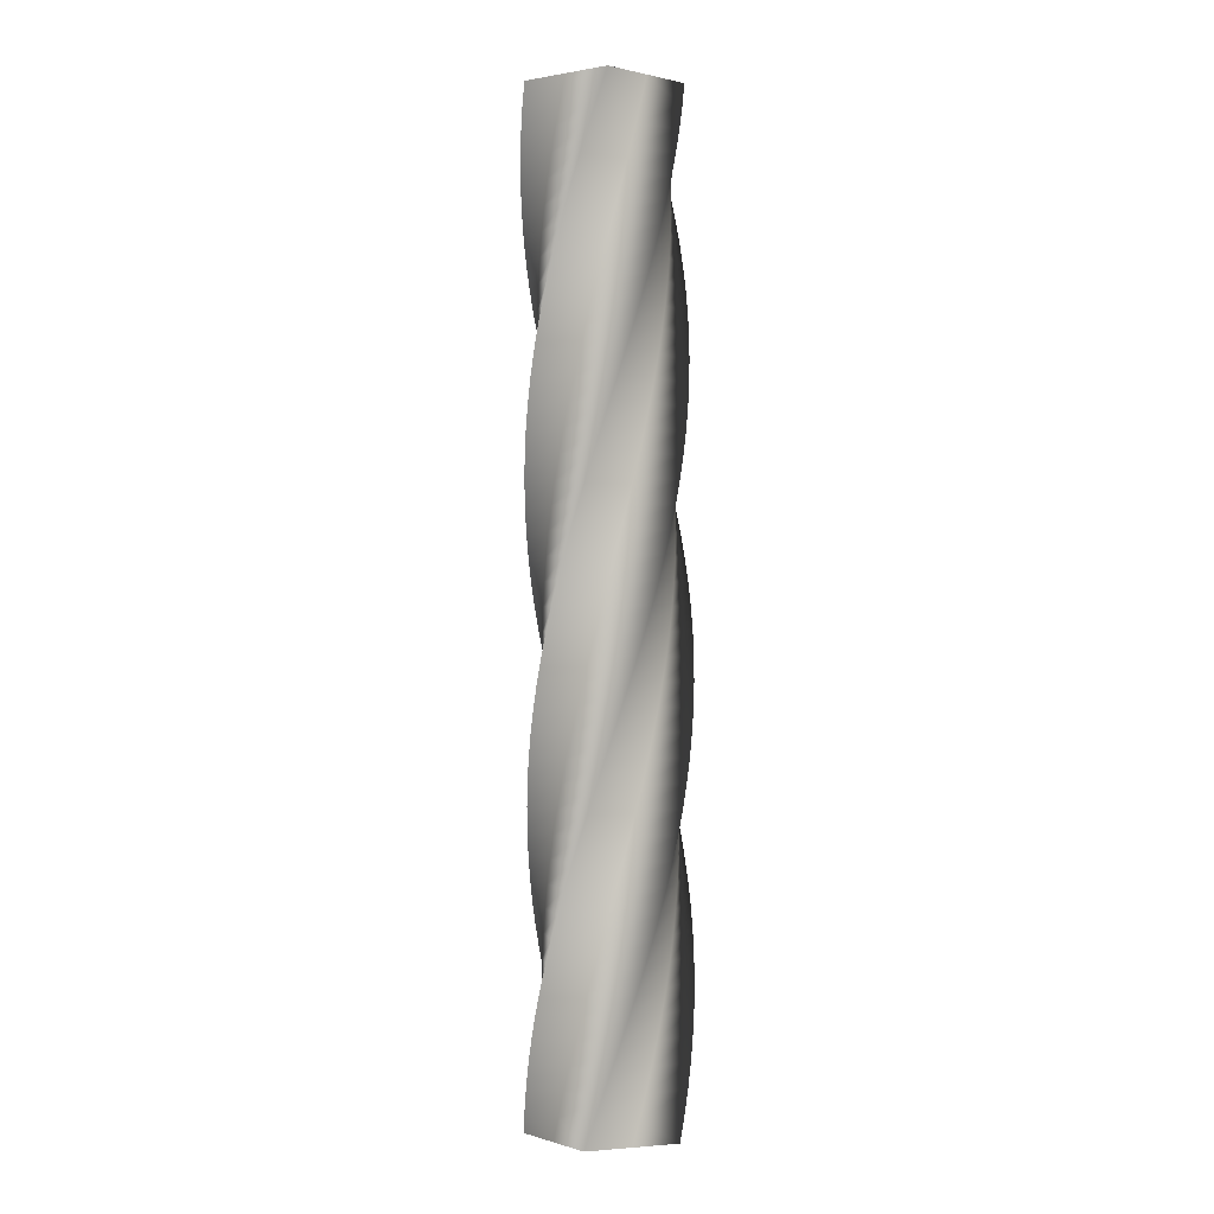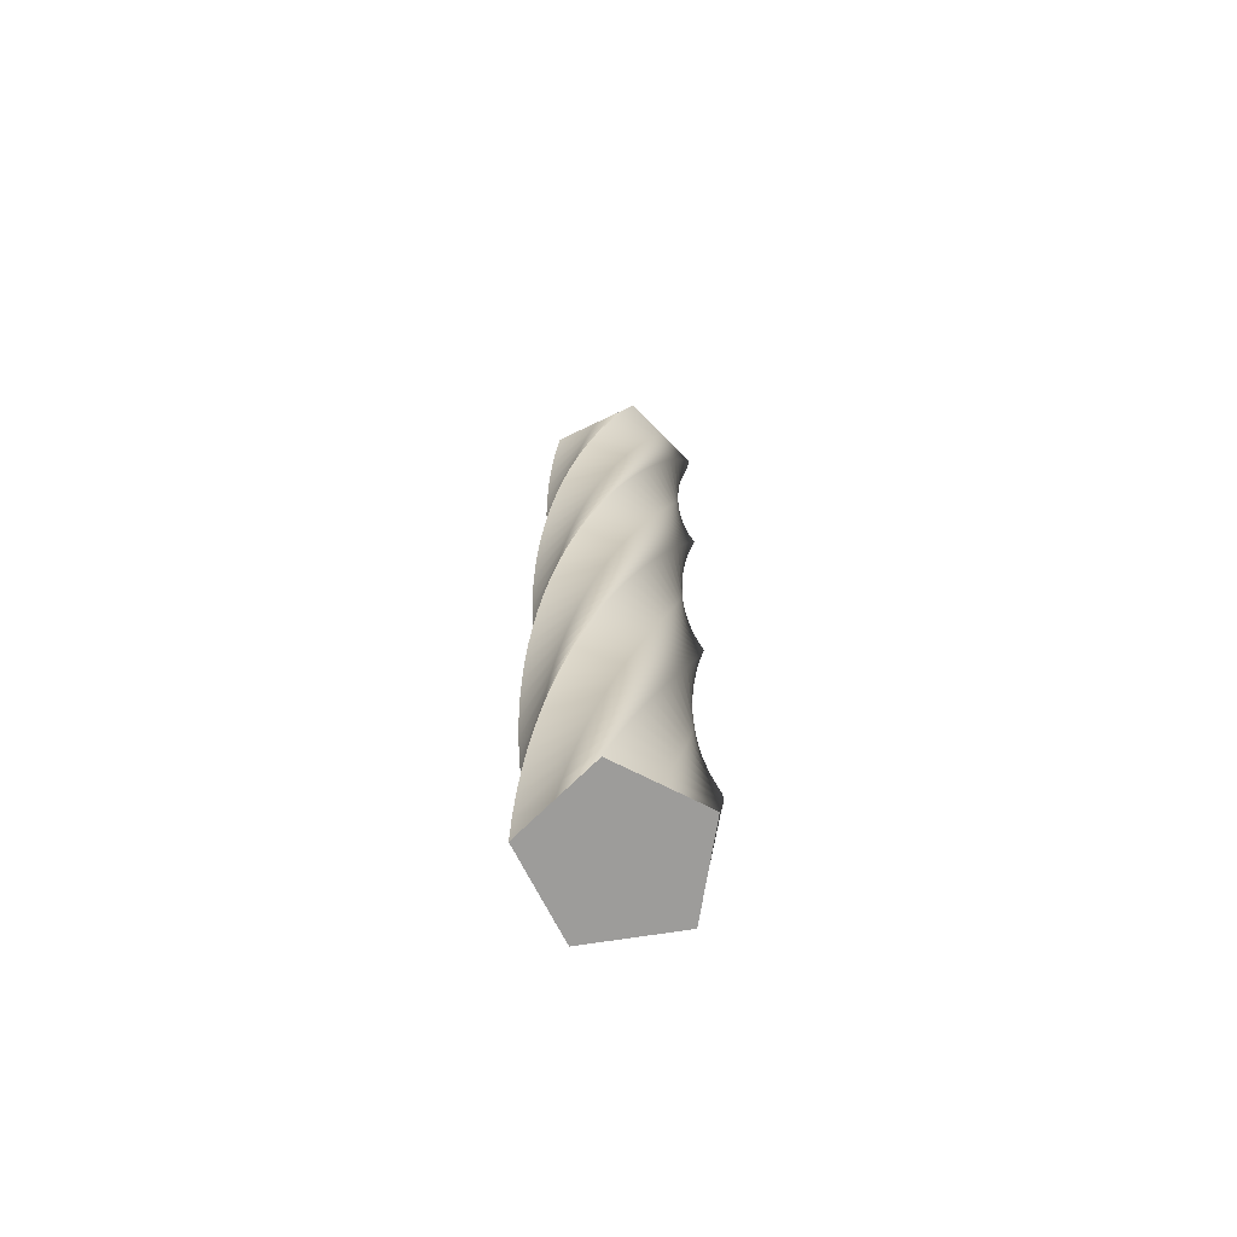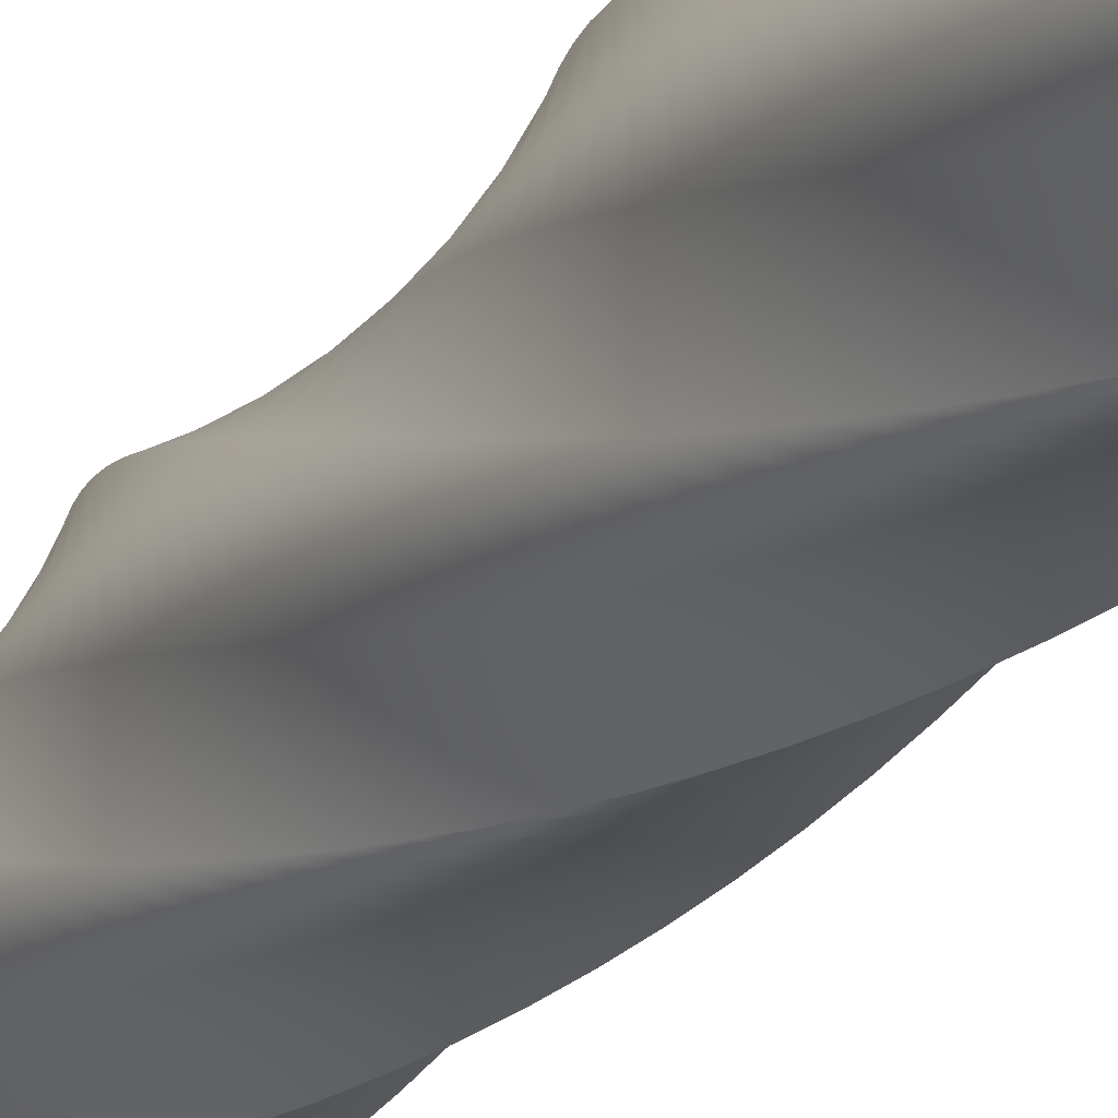
<metadata>
{"format":"obj","ext":"obj","renderer":"f3d","projection":"perspective","resolution":1024,"background":"white","views":[{"elev":-1.4,"azim":-109.9,"up":"+Y"},{"elev":-70.3,"azim":98.9,"up":"+Y"},{"elev":-18.6,"azim":-23.1,"up":"+Z"}]}
</metadata>
<code>
v 53.98 0 -0.02351
v 35.33 0 -25.7
v 16.66 0 -51.35
v -13.52 0 -41.54
v -43.69 0 -31.71
v -43.69 0 0.02513
v -43.66 0 31.75
v -13.48 0 41.56
v 16.7 0 51.33
v 35.36 0 25.66
v 53.98 0 -0.02351
v 53.74 16 -5.04
v 32.66 16 -28.77
v 11.58 16 -52.48
v -17.5 16 -39.77
v -46.56 16 -27.05
v -43.46 16 4.539
v -40.34 16 36.11
v -9.344 16 42.92
v 21.65 16 49.71
v 37.71 16 22.34
v 53.74 16 -5.04
v 53 32 -10.01
v 29.71 32 -31.57
v 6.418 32 -53.11
v -21.29 32 -37.62
v -48.97 32 -22.12
v -42.8 32 9.009
v -36.61 32 40.12
v -5.099 32 43.88
v 26.41 32 47.61
v 39.72 32 18.8
v 53 32 -10.01
v 51.78 48 -14.88
v 26.5 48 -34.07
v 1.217 48 -53.23
v -24.84 48 -35.12
v -50.88 48 -16.99
v -41.71 48 13.39
v -32.51 48 43.76
v -0.7797 48 44.42
v 30.94 48 45.06
v 41.38 48 15.09
v 51.78 48 -14.88
v 50.1 64 -19.61
v 23.06 64 -36.24
v -3.971 64 -52.84
v -28.14 64 -32.27
v -52.28 64 -11.69
v -40.19 64 17.65
v -28.07 64 46.97
v 3.571 64 44.54
v 35.2 64 42.07
v 42.66 64 11.23
v 50.1 64 -19.61
v 47.95 80 -24.16
v 19.43 80 -38.07
v -9.096 80 -51.95
v -31.14 80 -29.12
v -53.16 80 -6.283
v -38.26 80 21.74
v -23.34 80 49.74
v 7.912 80 44.23
v 39.15 80 38.69
v 43.57 80 7.262
v 47.95 80 -24.16
v 45.38 96 -28.47
v 15.63 96 -39.53
v -14.11 96 -50.57
v -33.82 96 -25.69
v -53.51 96 -0.8147
v -35.94 96 25.62
v -18.36 96 52.03
v 12.2 96 43.49
v 42.75 96 34.94
v 44.08 96 3.227
v 45.38 96 -28.47
v 42.4 112 -32.51
v 11.71 112 -40.62
v -18.96 112 -48.7
v -36.16 112 -22.02
v -53.32 112 4.661
v -33.26 112 29.26
v -13.19 112 53.82
v 16.4 112 42.35
v 45.97 112 30.85
v 44.2 112 -0.8393
v 42.4 112 -32.51
v 39.04 128 -36.24
v 7.707 128 -41.32
v -23.61 128 -46.36
v -38.12 128 -18.14
v -52.6 128 10.09
v -30.23 128 32.61
v -7.86 128 55.1
v 20.47 128 40.79
v 48.77 128 26.47
v 43.92 128 -4.897
v 39.04 128 -36.24
v 35.32 144 -39.63
v 3.651 144 -41.62
v -28.01 144 -43.59
v -39.7 144 -14.08
v -51.35 144 15.43
v -26.89 144 35.66
v -2.433 144 55.86
v 24.36 144 38.85
v 51.13 144 21.83
v 43.24 144 -8.909
v 35.32 144 -39.63
v 31.3 160 -42.64
v -0.4157 160 -41.53
v -32.12 160 -40.39
v -40.87 160 -9.887
v -49.59 160 20.62
v -23.27 160 38.36
v 3.042 160 56.08
v 28.05 160 36.54
v 53.03 160 16.99
v 42.18 160 -12.83
v 31.3 160 -42.64
v 27 176 -45.24
v -4.454 176 -41.04
v -35.9 176 -36.82
v -41.62 176 -5.601
v -47.32 176 25.61
v -19.41 176 40.7
v 8.512 176 55.77
v 31.49 176 33.88
v 54.45 176 11.98
v 40.74 176 -16.64
v 27 176 -45.24
v 22.47 192 -47.4
v -8.425 192 -40.16
v -39.3 192 -32.89
v -41.96 192 -1.262
v -44.59 192 30.35
v -15.33 192 42.65
v 13.93 192 54.92
v 34.66 192 30.9
v 55.37 192 6.863
v 38.93 192 -20.28
v 22.47 192 -47.4
v 17.75 208 -49.12
v -12.29 208 -38.89
v -42.31 208 -28.64
v -41.87 208 3.09
v -41.4 208 34.81
v -11.08 208 44.2
v 19.23 208 53.55
v 37.52 208 27.62
v 55.79 208 1.678
v 36.78 208 -23.73
v 17.75 208 -49.12
v 12.89 224 -50.37
v -16.02 224 -37.26
v -44.89 224 -24.13
v -41.36 224 7.412
v -37.79 224 38.94
v -6.705 224 45.32
v 24.38 224 51.67
v 40.05 224 24.07
v 55.7 224 -3.524
v 34.3 224 -26.96
v 12.89 224 -50.37
v 7.922 240 -51.13
v -19.56 240 -35.27
v -47.02 240 -19.38
v -40.42 240 11.66
v -33.8 240 42.69
v -2.239 240 46.01
v 29.31 240 49.29
v 42.22 240 20.3
v 55.1 240 -8.691
v 31.52 240 -29.93
v 7.922 240 -51.13
v 2.907 256 -51.41
v -22.9 256 -32.94
v -48.68 256 -14.45
v -39.08 256 15.8
v -29.46 256 46.03
v 2.274 256 46.26
v 34 256 46.45
v 44.02 256 16.34
v 54 256 -13.78
v 28.46 256 -32.61
v 2.907 256 -51.41
v -2.111 272 -51.2
v -25.99 272 -30.3
v -49.84 272 -9.378
v -37.34 272 19.79
v -24.82 272 48.94
v 6.789 272 46.06
v 38.38 272 43.16
v 45.41 272 12.21
v 52.41 272 -18.73
v 25.15 272 -34.98
v -2.111 272 -51.2
v -7.085 288 -50.5
v -28.81 288 -27.36
v -50.51 288 -4.219
v -35.22 288 23.59
v -19.91 288 51.38
v 11.26 288 45.43
v 42.42 288 39.46
v 46.4 288 7.974
v 50.35 288 -23.5
v 21.63 288 -37.02
v -7.085 288 -50.5
v -11.97 304 -49.32
v -31.33 304 -24.17
v -50.67 304 0.9808
v -32.73 304 27.17
v -14.79 304 53.33
v 15.66 304 44.37
v 46.08 304 35.38
v 46.97 304 3.659
v 47.83 304 -28.05
v 17.93 304 -38.7
v -11.97 304 -49.32
v -16.71 320 -47.66
v -33.53 320 -20.75
v -50.32 320 6.171
v -29.92 320 30.48
v -9.502 320 54.77
v 19.92 320 42.88
v 49.33 320 30.97
v 47.11 320 -0.6906
v 44.87 320 -32.34
v 14.08 320 -40.01
v -16.71 320 -47.66
v -21.27 336 -45.55
v -35.38 336 -17.13
v -49.46 336 11.3
v -26.79 336 33.51
v -4.1 336 55.68
v 24.02 336 40.98
v 52.13 336 26.26
v 46.83 336 -5.034
v 41.52 336 -36.31
v 10.12 336 -40.95
v -21.27 336 -45.55
v -25.6 352 -43.01
v -36.87 352 -13.34
v -48.11 352 16.33
v -23.38 352 36.21
v 1.366 352 56.07
v 27.92 352 38.69
v 54.45 352 21.3
v 46.13 352 -9.329
v 37.79 352 -39.94
v 6.088 352 -41.49
v -25.6 352 -43.01
v -29.66 368 -40.05
v -37.98 368 -9.428
v -46.27 368 21.19
v -19.72 368 38.57
v 6.843 368 55.92
v 31.58 368 36.03
v 56.28 368 16.13
v 45.01 368 -13.54
v 33.72 368 -43.18
v 2.023 368 -41.63
v -29.66 368 -40.05
v -33.42 384 -36.72
v -38.71 384 -5.426
v -43.97 384 25.86
v -15.85 384 40.56
v 12.28 384 55.24
v 34.95 384 33.03
v 57.6 384 10.81
v 43.49 384 -17.61
v 29.36 384 -46.02
v -2.037 384 -41.38
v -33.42 384 -36.72
v -36.83 400 -33.03
v -39.04 400 -1.372
v -41.23 400 30.28
v -11.8 400 42.17
v 17.62 400 54.02
v 38.02 400 29.71
v 58.39 400 5.393
v 41.58 400 -21.52
v 24.74 400 -48.41
v -6.053 400 -40.73
v -36.83 400 -33.03
v -39.86 416 -29.03
v -38.98 416 2.695
v -38.06 416 34.41
v -7.618 416 43.37
v 22.82 416 52.3
v 40.75 416 26.11
v 58.65 416 -0.08052
v 39.29 416 -25.23
v 19.91 416 -50.34
v -9.986 416 -39.7
v -39.86 416 -29.03
v -42.49 432 -24.75
v -38.52 432 6.737
v -34.51 432 38.21
v -3.338 432 44.15
v 27.83 432 50.07
v 43.12 432 22.26
v 58.38 432 -5.553
v 36.65 432 -28.69
v 14.92 432 -51.79
v -13.8 432 -38.28
v -42.49 432 -24.75
v -44.69 448 -20.23
v -37.66 448 10.71
v -30.61 448 41.64
v 0.9994 448 44.52
v 32.6 448 47.37
v 45.1 448 18.2
v 57.57 448 -10.97
v 33.69 448 -31.88
v 9.803 448 -52.75
v -17.46 448 -36.5
v -44.69 448 -20.23
v -46.44 464 -15.53
v -36.42 464 14.59
v -26.38 464 44.68
v 5.351 464 44.46
v 37.07 464 44.21
v 46.67 464 13.96
v 56.24 464 -16.29
v 30.43 464 -34.76
v 4.621 464 -53.21
v -20.92 464 -34.37
v -46.44 464 -15.53
v -47.72 480 -10.67
v -34.81 480 18.32
v -21.89 480 47.29
v 9.677 480 43.98
v 41.22 480 40.63
v 47.82 480 9.591
v 54.39 480 -21.45
v 26.91 480 -37.31
v -0.5808 480 -53.15
v -24.17 480 -31.92
v -47.72 480 -10.67
v -48.52 496 -5.71
v -32.85 496 21.88
v -17.15 496 49.46
v 13.93 496 43.07
v 45.01 496 36.67
v 48.54 496 5.129
v 52.05 496 -26.4
v 23.15 496 -39.51
v -5.752 496 -52.59
v -27.15 496 -29.16
v -48.52 496 -5.71
v -48.84 512 -0.6966
v -30.54 512 25.24
v -12.23 512 51.14
v 18.08 512 41.76
v 48.38 512 32.35
v 48.82 512 0.6185
v 49.24 512 -31.1
v 19.2 512 -41.33
v -10.84 512 -51.53
v -29.86 512 -26.12
v -48.84 512 -0.6966
v -48.66 528 4.323
v -27.92 528 28.35
v -7.172 528 52.34
v 22.08 528 40.05
v 51.32 528 27.73
v 48.66 528 -3.898
v 45.98 528 -35.51
v 15.08 528 -42.76
v -15.81 528 -49.97
v -32.25 528 -22.83
v -48.66 528 4.323
v -47.99 544 9.302
v -25.01 544 31.19
v -2.017 544 53.05
v 25.9 544 37.95
v 53.79 544 22.84
v 48.06 544 -8.377
v 42.31 544 -39.58
v 10.85 544 -43.77
v -20.6 544 -47.94
v -34.31 544 -19.32
v -47.99 544 9.302
v -46.84 560 14.19
v -21.84 560 33.73
v 3.181 560 53.24
v 29.49 560 35.49
v 55.78 560 17.73
v 47.03 560 -12.78
v 38.26 560 -43.26
v 6.541 560 -44.37
v -25.17 560 -45.45
v -36.02 560 -15.63
v -46.84 560 14.19
v -45.22 576 18.95
v -18.43 576 35.95
v 8.373 576 52.93
v 32.83 576 32.7
v 57.25 576 12.45
v 45.57 576 -17.05
v 33.87 576 -46.54
v 2.192 576 -44.55
v -29.47 576 -42.53
v -37.36 576 -11.79
v -45.22 576 18.95
v -43.15 592 23.52
v -14.82 592 37.83
v 13.51 592 52.11
v 35.87 592 29.59
v 58.21 592 7.058
v 43.7 592 -21.17
v 29.18 592 -49.37
v -2.153 592 -44.3
v -33.46 592 -39.2
v -38.32 592 -7.836
v -43.15 592 23.52
v -40.63 608 27.87
v -11.04 608 39.34
v 18.54 608 50.79
v 38.6 608 26.2
v 58.63 608 1.595
v 41.44 608 -25.08
v 24.23 608 -51.73
v -6.453 608 -43.63
v -37.12 608 -35.5
v -38.89 608 -3.808
v -40.63 608 27.87
v -37.71 624 31.95
v -7.14 624 40.49
v 23.42 624 48.99
v 40.99 624 22.56
v 58.52 624 -3.883
v 38.81 624 -28.75
v 19.08 624 -53.6
v -10.67 624 -42.54
v -40.39 624 -31.45
v -39.06 624 0.2558
v -37.71 624 31.95
v -34.4 640 35.73
v -3.142 640 41.24
v 28.1 640 46.72
v 43 640 18.7
v 57.87 640 -9.324
v 35.83 640 -32.15
v 13.77 640 -54.95
v -14.75 640 -41.04
v -43.26 640 -27.11
v -38.84 640 4.317
v -34.4 640 35.73
v -30.73 656 39.17
v 0.9093 656 41.6
v 32.54 656 44.01
v 44.64 656 14.67
v 56.7 656 -14.68
v 32.53 656 -35.25
v 8.354 656 -55.79
v -18.68 656 -39.16
v -45.68 656 -22.51
v -38.22 656 8.338
v -30.73 656 39.17
v -26.75 672 42.23
v 4.977 672 41.56
v 36.69 672 40.87
v 45.87 672 10.49
v 55.01 672 -19.89
v 28.95 672 -38
v 2.883 672 -56.08
v -22.4 672 -36.9
v -47.65 672 -17.69
v -37.21 672 12.28
v -26.75 672 42.23
v -26.75 672 42.23
v 4.977 672 41.56
v 36.69 672 40.87
v 45.87 672 10.49
v 55.01 672 -19.89
v 28.95 672 -38
v 2.883 672 -56.08
v -22.4 672 -36.9
v -47.65 672 -17.69
v -37.21 672 12.28
v 53.98 0 -0.02351
v 35.36 0 25.66
v 16.7 0 51.33
v -13.48 0 41.56
v -43.66 0 31.75
v -43.69 0 0.02513
v -43.69 0 -31.71
v -13.52 0 -41.54
v 16.66 0 -51.35
v 35.33 0 -25.7
f 24 23 12 13
f 25 24 13 14
f 26 25 14 15
f 27 26 15 16
f 28 27 16 17
f 29 28 17 18
f 30 29 18 19
f 31 30 19 20
f 32 31 20 21
f 33 32 21 22
f 35 34 23 24
f 36 35 24 25
f 37 36 25 26
f 38 37 26 27
f 39 38 27 28
f 40 39 28 29
f 41 40 29 30
f 42 41 30 31
f 43 42 31 32
f 44 43 32 33
f 46 45 34 35
f 47 46 35 36
f 48 47 36 37
f 49 48 37 38
f 50 49 38 39
f 51 50 39 40
f 52 51 40 41
f 53 52 41 42
f 54 53 42 43
f 55 54 43 44
f 57 56 45 46
f 58 57 46 47
f 59 58 47 48
f 60 59 48 49
f 61 60 49 50
f 62 61 50 51
f 63 62 51 52
f 64 63 52 53
f 65 64 53 54
f 66 65 54 55
f 68 67 56 57
f 69 68 57 58
f 70 69 58 59
f 71 70 59 60
f 72 71 60 61
f 73 72 61 62
f 74 73 62 63
f 75 74 63 64
f 76 75 64 65
f 77 76 65 66
f 79 78 67 68
f 80 79 68 69
f 81 80 69 70
f 82 81 70 71
f 83 82 71 72
f 84 83 72 73
f 85 84 73 74
f 86 85 74 75
f 87 86 75 76
f 88 87 76 77
f 90 89 78 79
f 91 90 79 80
f 92 91 80 81
f 93 92 81 82
f 94 93 82 83
f 95 94 83 84
f 96 95 84 85
f 97 96 85 86
f 98 97 86 87
f 99 98 87 88
f 101 100 89 90
f 102 101 90 91
f 103 102 91 92
f 104 103 92 93
f 105 104 93 94
f 106 105 94 95
f 107 106 95 96
f 108 107 96 97
f 109 108 97 98
f 110 109 98 99
f 112 111 100 101
f 113 112 101 102
f 114 113 102 103
f 115 114 103 104
f 116 115 104 105
f 117 116 105 106
f 118 117 106 107
f 119 118 107 108
f 120 119 108 109
f 121 120 109 110
f 123 122 111 112
f 124 123 112 113
f 125 124 113 114
f 126 125 114 115
f 127 126 115 116
f 128 127 116 117
f 129 128 117 118
f 130 129 118 119
f 131 130 119 120
f 132 131 120 121
f 134 133 122 123
f 135 134 123 124
f 136 135 124 125
f 137 136 125 126
f 138 137 126 127
f 139 138 127 128
f 140 139 128 129
f 141 140 129 130
f 142 141 130 131
f 143 142 131 132
f 145 144 133 134
f 146 145 134 135
f 147 146 135 136
f 148 147 136 137
f 149 148 137 138
f 150 149 138 139
f 151 150 139 140
f 152 151 140 141
f 153 152 141 142
f 154 153 142 143
f 156 155 144 145
f 157 156 145 146
f 158 157 146 147
f 159 158 147 148
f 160 159 148 149
f 161 160 149 150
f 162 161 150 151
f 163 162 151 152
f 164 163 152 153
f 165 164 153 154
f 167 166 155 156
f 168 167 156 157
f 169 168 157 158
f 170 169 158 159
f 171 170 159 160
f 172 171 160 161
f 173 172 161 162
f 174 173 162 163
f 175 174 163 164
f 176 175 164 165
f 178 177 166 167
f 179 178 167 168
f 180 179 168 169
f 181 180 169 170
f 182 181 170 171
f 183 182 171 172
f 184 183 172 173
f 185 184 173 174
f 186 185 174 175
f 187 186 175 176
f 189 188 177 178
f 190 189 178 179
f 191 190 179 180
f 192 191 180 181
f 193 192 181 182
f 194 193 182 183
f 195 194 183 184
f 196 195 184 185
f 197 196 185 186
f 198 197 186 187
f 200 199 188 189
f 201 200 189 190
f 202 201 190 191
f 203 202 191 192
f 204 203 192 193
f 205 204 193 194
f 206 205 194 195
f 207 206 195 196
f 208 207 196 197
f 209 208 197 198
f 211 210 199 200
f 212 211 200 201
f 213 212 201 202
f 214 213 202 203
f 215 214 203 204
f 216 215 204 205
f 217 216 205 206
f 218 217 206 207
f 219 218 207 208
f 220 219 208 209
f 222 221 210 211
f 223 222 211 212
f 224 223 212 213
f 225 224 213 214
f 226 225 214 215
f 227 226 215 216
f 228 227 216 217
f 229 228 217 218
f 230 229 218 219
f 231 230 219 220
f 233 232 221 222
f 234 233 222 223
f 235 234 223 224
f 236 235 224 225
f 237 236 225 226
f 238 237 226 227
f 239 238 227 228
f 240 239 228 229
f 241 240 229 230
f 242 241 230 231
f 244 243 232 233
f 245 244 233 234
f 246 245 234 235
f 247 246 235 236
f 248 247 236 237
f 249 248 237 238
f 250 249 238 239
f 251 250 239 240
f 252 251 240 241
f 253 252 241 242
f 255 254 243 244
f 256 255 244 245
f 257 256 245 246
f 258 257 246 247
f 259 258 247 248
f 260 259 248 249
f 261 260 249 250
f 262 261 250 251
f 263 262 251 252
f 264 263 252 253
f 266 265 254 255
f 267 266 255 256
f 268 267 256 257
f 269 268 257 258
f 270 269 258 259
f 271 270 259 260
f 272 271 260 261
f 273 272 261 262
f 274 273 262 263
f 275 274 263 264
f 277 276 265 266
f 278 277 266 267
f 279 278 267 268
f 280 279 268 269
f 281 280 269 270
f 282 281 270 271
f 283 282 271 272
f 284 283 272 273
f 285 284 273 274
f 286 285 274 275
f 288 287 276 277
f 289 288 277 278
f 290 289 278 279
f 291 290 279 280
f 292 291 280 281
f 293 292 281 282
f 294 293 282 283
f 295 294 283 284
f 296 295 284 285
f 297 296 285 286
f 299 298 287 288
f 300 299 288 289
f 301 300 289 290
f 302 301 290 291
f 303 302 291 292
f 304 303 292 293
f 305 304 293 294
f 306 305 294 295
f 307 306 295 296
f 308 307 296 297
f 310 309 298 299
f 311 310 299 300
f 312 311 300 301
f 313 312 301 302
f 314 313 302 303
f 315 314 303 304
f 316 315 304 305
f 317 316 305 306
f 318 317 306 307
f 319 318 307 308
f 321 320 309 310
f 322 321 310 311
f 323 322 311 312
f 324 323 312 313
f 325 324 313 314
f 326 325 314 315
f 327 326 315 316
f 328 327 316 317
f 329 328 317 318
f 330 329 318 319
f 332 331 320 321
f 333 332 321 322
f 334 333 322 323
f 335 334 323 324
f 336 335 324 325
f 337 336 325 326
f 338 337 326 327
f 339 338 327 328
f 340 339 328 329
f 341 340 329 330
f 343 342 331 332
f 344 343 332 333
f 345 344 333 334
f 346 345 334 335
f 347 346 335 336
f 348 347 336 337
f 349 348 337 338
f 350 349 338 339
f 351 350 339 340
f 352 351 340 341
f 354 353 342 343
f 355 354 343 344
f 356 355 344 345
f 357 356 345 346
f 358 357 346 347
f 359 358 347 348
f 360 359 348 349
f 361 360 349 350
f 362 361 350 351
f 363 362 351 352
f 365 364 353 354
f 366 365 354 355
f 367 366 355 356
f 368 367 356 357
f 369 368 357 358
f 370 369 358 359
f 371 370 359 360
f 372 371 360 361
f 373 372 361 362
f 374 373 362 363
f 376 375 364 365
f 377 376 365 366
f 378 377 366 367
f 379 378 367 368
f 380 379 368 369
f 381 380 369 370
f 382 381 370 371
f 383 382 371 372
f 384 383 372 373
f 385 384 373 374
f 387 386 375 376
f 388 387 376 377
f 389 388 377 378
f 390 389 378 379
f 391 390 379 380
f 392 391 380 381
f 393 392 381 382
f 394 393 382 383
f 395 394 383 384
f 396 395 384 385
f 398 397 386 387
f 399 398 387 388
f 400 399 388 389
f 401 400 389 390
f 402 401 390 391
f 403 402 391 392
f 404 403 392 393
f 405 404 393 394
f 406 405 394 395
f 407 406 395 396
f 409 408 397 398
f 410 409 398 399
f 411 410 399 400
f 412 411 400 401
f 413 412 401 402
f 414 413 402 403
f 415 414 403 404
f 416 415 404 405
f 417 416 405 406
f 418 417 406 407
f 420 419 408 409
f 421 420 409 410
f 422 421 410 411
f 423 422 411 412
f 424 423 412 413
f 425 424 413 414
f 426 425 414 415
f 427 426 415 416
f 428 427 416 417
f 429 428 417 418
f 431 430 419 420
f 432 431 420 421
f 433 432 421 422
f 434 433 422 423
f 435 434 423 424
f 436 435 424 425
f 437 436 425 426
f 438 437 426 427
f 439 438 427 428
f 440 439 428 429
f 442 441 430 431
f 443 442 431 432
f 444 443 432 433
f 445 444 433 434
f 446 445 434 435
f 447 446 435 436
f 448 447 436 437
f 449 448 437 438
f 450 449 438 439
f 451 450 439 440
f 453 452 441 442
f 454 453 442 443
f 455 454 443 444
f 456 455 444 445
f 457 456 445 446
f 458 457 446 447
f 459 458 447 448
f 460 459 448 449
f 461 460 449 450
f 462 461 450 451
f 2 13 12 1
f 4 15 14 3
f 5 16 15 4
f 3 14 13 2
f 6 17 16 5
f 8 19 18 7
f 10 21 20 9
f 11 22 21 10
f 9 20 19 8
f 17 6 7 18
f 453 464 463 452
f 455 466 465 454
f 456 467 466 455
f 454 465 464 453
f 457 468 467 456
f 459 470 469 458
f 461 472 471 460
f 462 473 472 461
f 460 471 470 459
f 468 457 458 469
f 477 483 475
f 476 477 475
f 483 474 475
f 479 477 478
f 481 479 480
f 482 483 481
f 479 481 483
f 477 479 483
f 489 490 491
f 488 489 487
f 491 487 489
f 487 491 493
f 493 485 487
f 487 485 486
f 484 485 493
f 492 493 491

</code>
